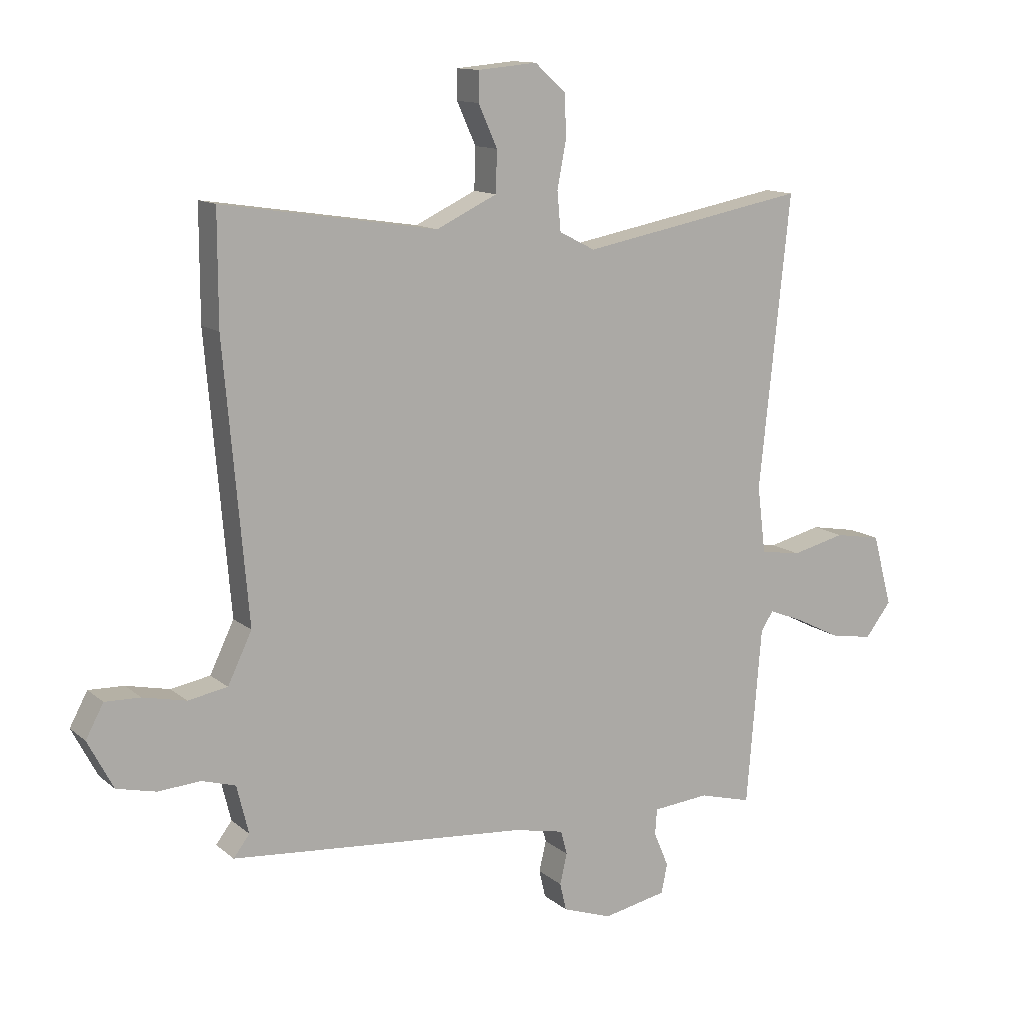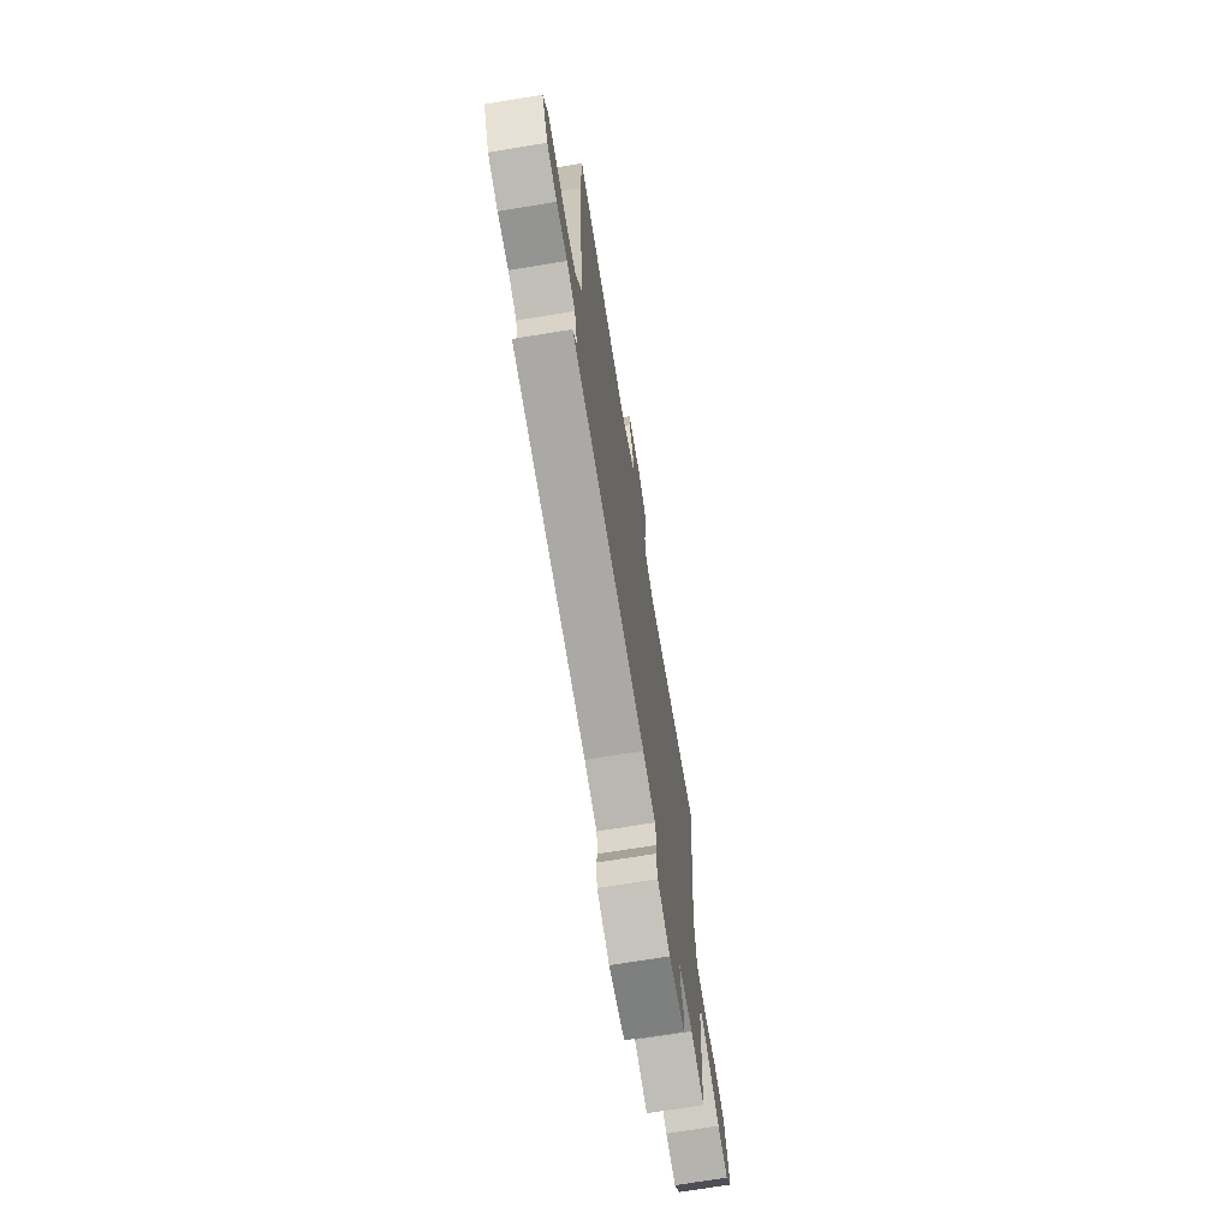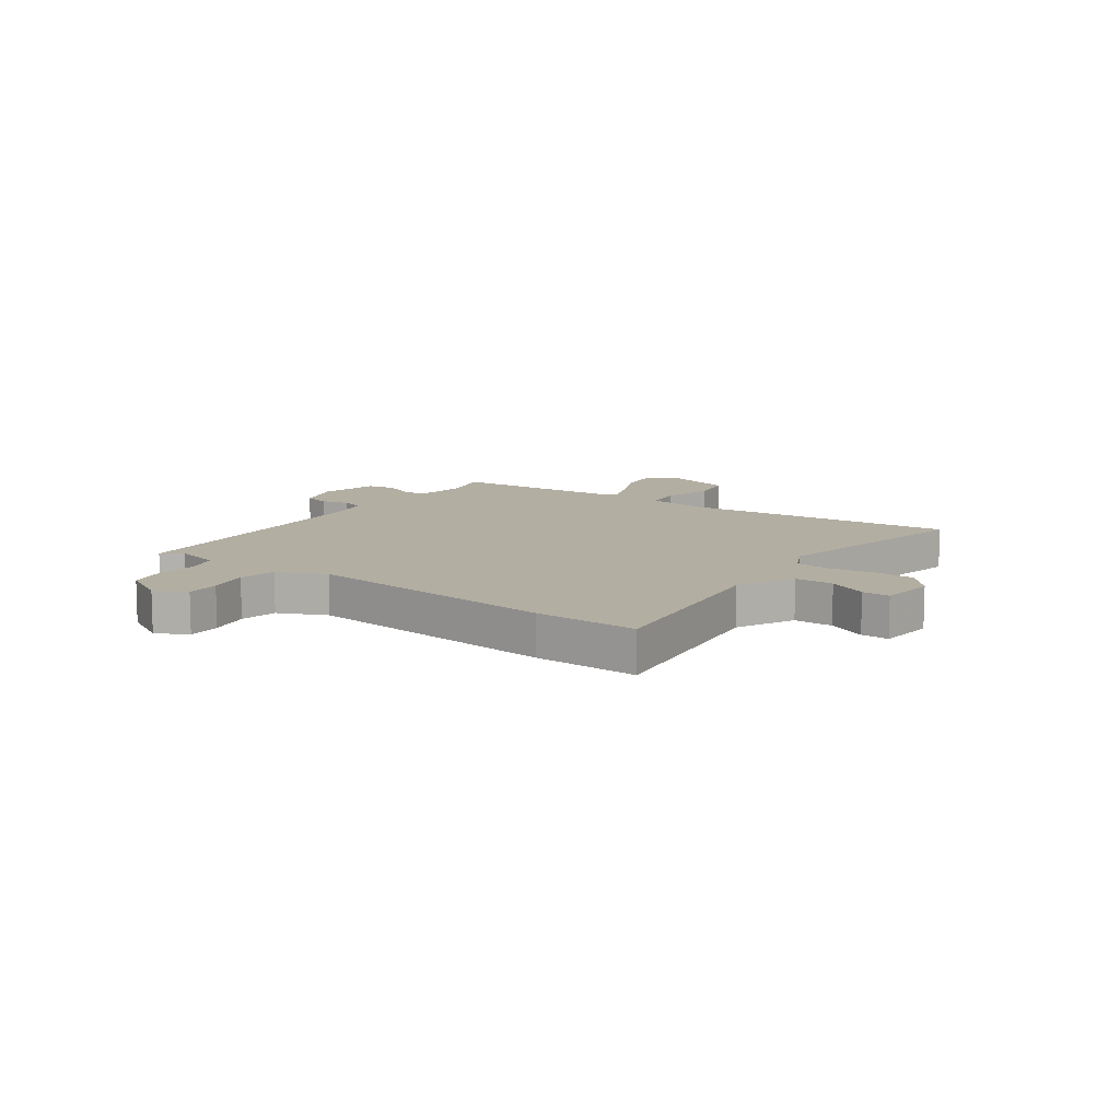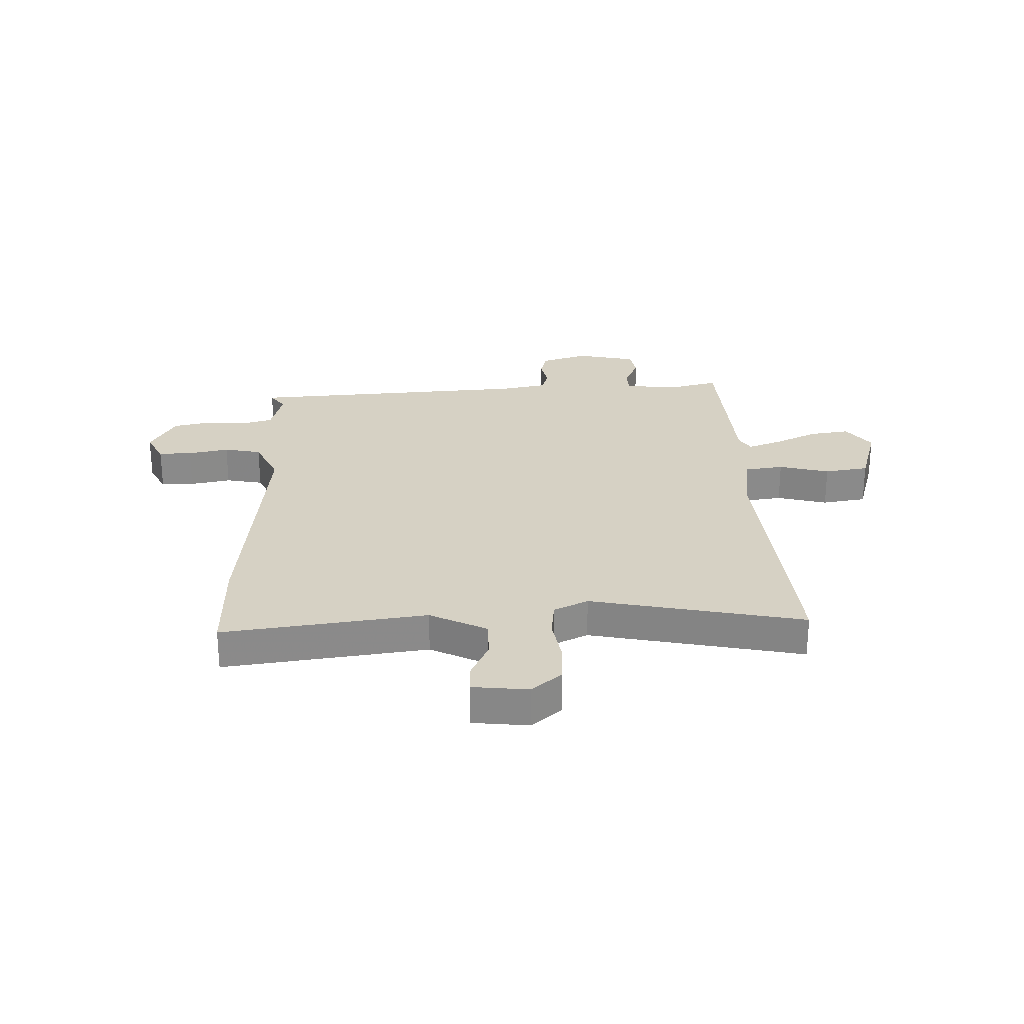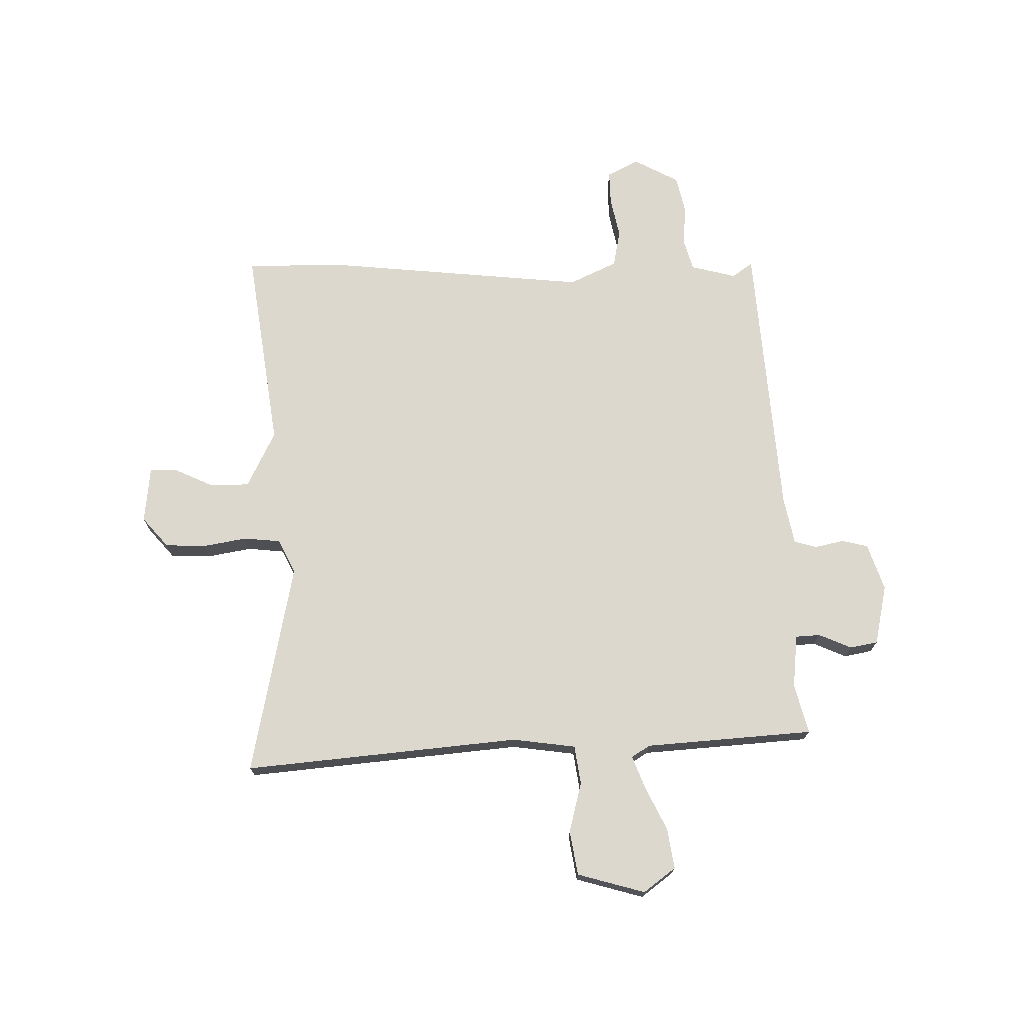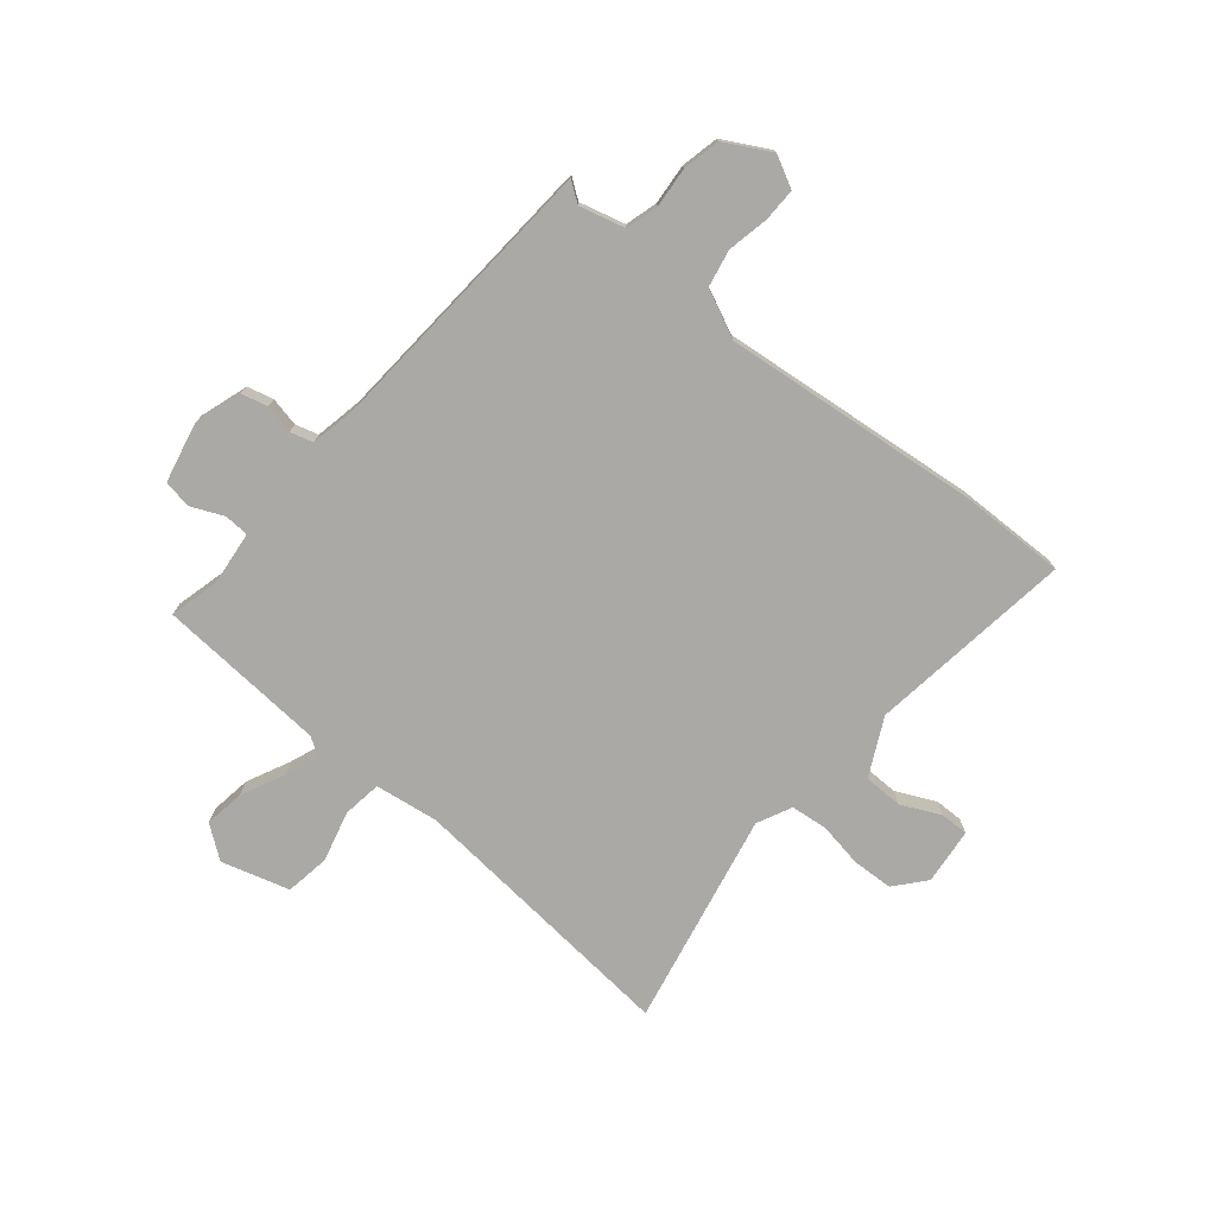
<metadata>
{"format":"obj","ext":"obj","renderer":"f3d","projection":"perspective","resolution":1024,"background":"white","views":[{"elev":12.6,"azim":-29.4,"up":"+Z"},{"elev":-70.8,"azim":-80.7,"up":"+Z"},{"elev":10.8,"azim":-53.4,"up":"+Y"},{"elev":26.8,"azim":-0.7,"up":"+Y"},{"elev":72.3,"azim":89.7,"up":"+Y"},{"elev":-75.6,"azim":-128.7,"up":"+Y"}]}
</metadata>
<code>
v -0.5 0.07 0.402
v -0.5 0.07 0.59
v -0.135 0.07 0.534
v -0.032 0.07 0.583
v -0.03 0.07 0.653
v -0.062 0.07 0.724
v -0.062 0.07 0.774
v 0.039 0.07 0.783
v 0.092 0.07 0.736
v 0.094 0.07 0.663
v 0.079 0.07 0.584
v 0.085 0.07 0.518
v 0.146 0.07 0.487
v 0.53 0.07 0.559
v 0.478 0.07 0.064
v 0.492 0.07 -0.05
v 0.561 0.07 -0.061
v 0.652 0.07 -0.039
v 0.731 0.07 -0.053
v 0.764 0.07 -0.175
v 0.72 0.07 -0.232
v 0.648 0.07 -0.22
v 0.572 0.07 -0.182
v 0.512 0.07 -0.158
v 0.491 0.07 -0.191
v 0.466 0.07 -0.493
v 0.377 0.07 -0.469
v 0.281 0.07 -0.478
v 0.278 0.07 -0.522
v 0.303 0.07 -0.581
v 0.293 0.07 -0.631
v 0.185 0.07 -0.653
v 0.101 0.07 -0.624
v 0.09 0.07 -0.577
v 0.102 0.07 -0.525
v 0.091 0.07 -0.484
v 0.006 0.07 -0.466
v -0.499 0.07 -0.423
v -0.472 0.07 -0.387
v -0.492 0.07 -0.305
v -0.549 0.07 -0.288
v -0.621 0.07 -0.293
v -0.688 0.07 -0.277
v -0.731 0.07 -0.195
v -0.701 0.07 -0.139
v -0.641 0.07 -0.141
v -0.568 0.07 -0.157
v -0.501 0.07 -0.145
v -0.46 0.07 -0.06
v -0.5 0 0.402
v -0.5 0 0.59
v -0.135 0 0.534
v -0.032 0 0.583
v -0.03 0 0.653
v -0.062 0 0.724
v -0.062 0 0.774
v 0.039 0 0.783
v 0.092 0 0.736
v 0.094 0 0.663
v 0.079 0 0.584
v 0.085 0 0.518
v 0.146 0 0.487
v 0.53 0 0.559
v 0.478 0 0.064
v 0.492 0 -0.05
v 0.561 0 -0.061
v 0.652 0 -0.039
v 0.731 0 -0.053
v 0.764 0 -0.175
v 0.72 0 -0.232
v 0.648 0 -0.22
v 0.572 0 -0.182
v 0.512 0 -0.158
v 0.491 0 -0.191
v 0.466 0 -0.493
v 0.377 0 -0.469
v 0.281 0 -0.478
v 0.278 0 -0.522
v 0.303 0 -0.581
v 0.293 0 -0.631
v 0.185 0 -0.653
v 0.101 0 -0.624
v 0.09 0 -0.577
v 0.102 0 -0.525
v 0.091 0 -0.484
v 0.006 0 -0.466
v -0.499 0 -0.423
v -0.472 0 -0.387
v -0.492 0 -0.305
v -0.549 0 -0.288
v -0.621 0 -0.293
v -0.688 0 -0.277
v -0.731 0 -0.195
v -0.701 0 -0.139
v -0.641 0 -0.141
v -0.568 0 -0.157
v -0.501 0 -0.145
v -0.46 0 -0.06
f 45 46 47
f 44 45 47
f 43 44 47
f 42 43 47
f 41 42 47
f 40 41 47 48
f 39 40 48 49
f 37 38 39
f 33 34 35
f 32 33 35
f 31 32 35
f 30 31 35
f 29 30 35
f 28 29 35 36
f 27 28 36 37
f 25 26 27
f 21 22 23
f 20 21 23
f 19 20 23
f 18 19 23
f 17 18 23
f 16 17 23 24
f 13 14 15
f 12 13 15 16
f 9 10 11
f 8 9 11
f 7 8 11
f 6 7 11
f 5 6 11
f 4 5 11 12
f 16 24 25
f 12 16 25
f 4 12 25
f 3 4 25
f 37 39 49
f 27 37 49
f 25 27 49
f 3 25 49
f 1 2 3 49
f 96 95 94
f 96 94 93
f 96 93 92
f 96 92 91
f 96 91 90
f 97 96 90 89
f 98 97 89 88
f 88 87 86
f 84 83 82
f 84 82 81
f 84 81 80
f 84 80 79
f 84 79 78
f 85 84 78 77
f 86 85 77 76
f 76 75 74
f 72 71 70
f 72 70 69
f 72 69 68
f 72 68 67
f 72 67 66
f 73 72 66 65
f 64 63 62
f 65 64 62 61
f 60 59 58
f 60 58 57
f 60 57 56
f 60 56 55
f 60 55 54
f 61 60 54 53
f 74 73 65
f 74 65 61
f 74 61 53
f 74 53 52
f 98 88 86
f 98 86 76
f 98 76 74
f 98 74 52
f 98 52 51 50
f 1 50 51 2
f 2 51 52 3
f 3 52 53 4
f 4 53 54 5
f 5 54 55 6
f 6 55 56 7
f 7 56 57 8
f 8 57 58 9
f 9 58 59 10
f 10 59 60 11
f 11 60 61 12
f 12 61 62 13
f 13 62 63 14
f 14 63 64 15
f 15 64 65 16
f 16 65 66 17
f 17 66 67 18
f 18 67 68 19
f 19 68 69 20
f 20 69 70 21
f 21 70 71 22
f 22 71 72 23
f 23 72 73 24
f 24 73 74 25
f 25 74 75 26
f 26 75 76 27
f 27 76 77 28
f 28 77 78 29
f 29 78 79 30
f 30 79 80 31
f 31 80 81 32
f 32 81 82 33
f 33 82 83 34
f 34 83 84 35
f 35 84 85 36
f 36 85 86 37
f 37 86 87 38
f 38 87 88 39
f 39 88 89 40
f 40 89 90 41
f 41 90 91 42
f 42 91 92 43
f 43 92 93 44
f 44 93 94 45
f 45 94 95 46
f 46 95 96 47
f 47 96 97 48
f 48 97 98 49
f 49 98 50 1

</code>
